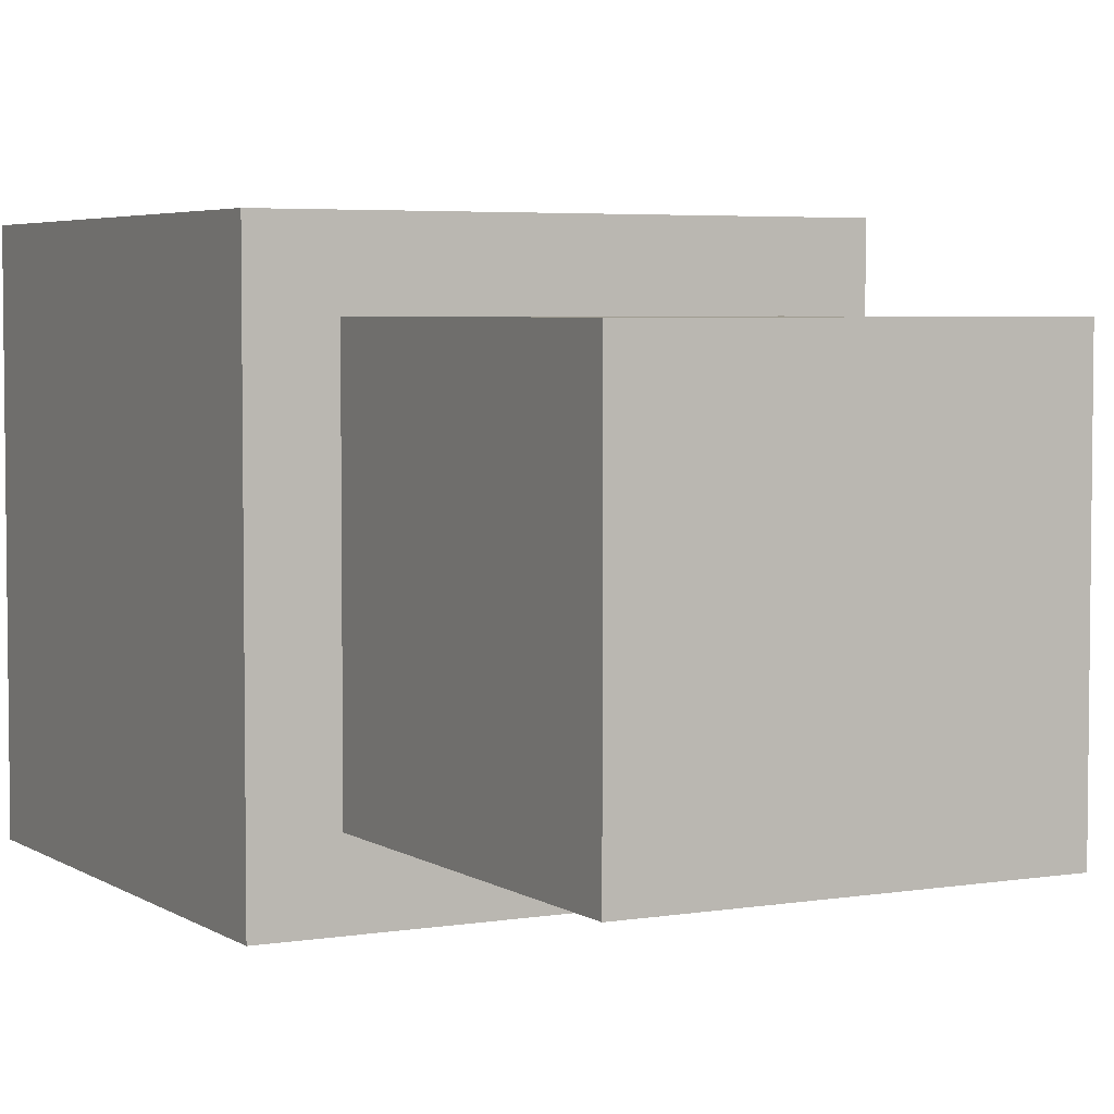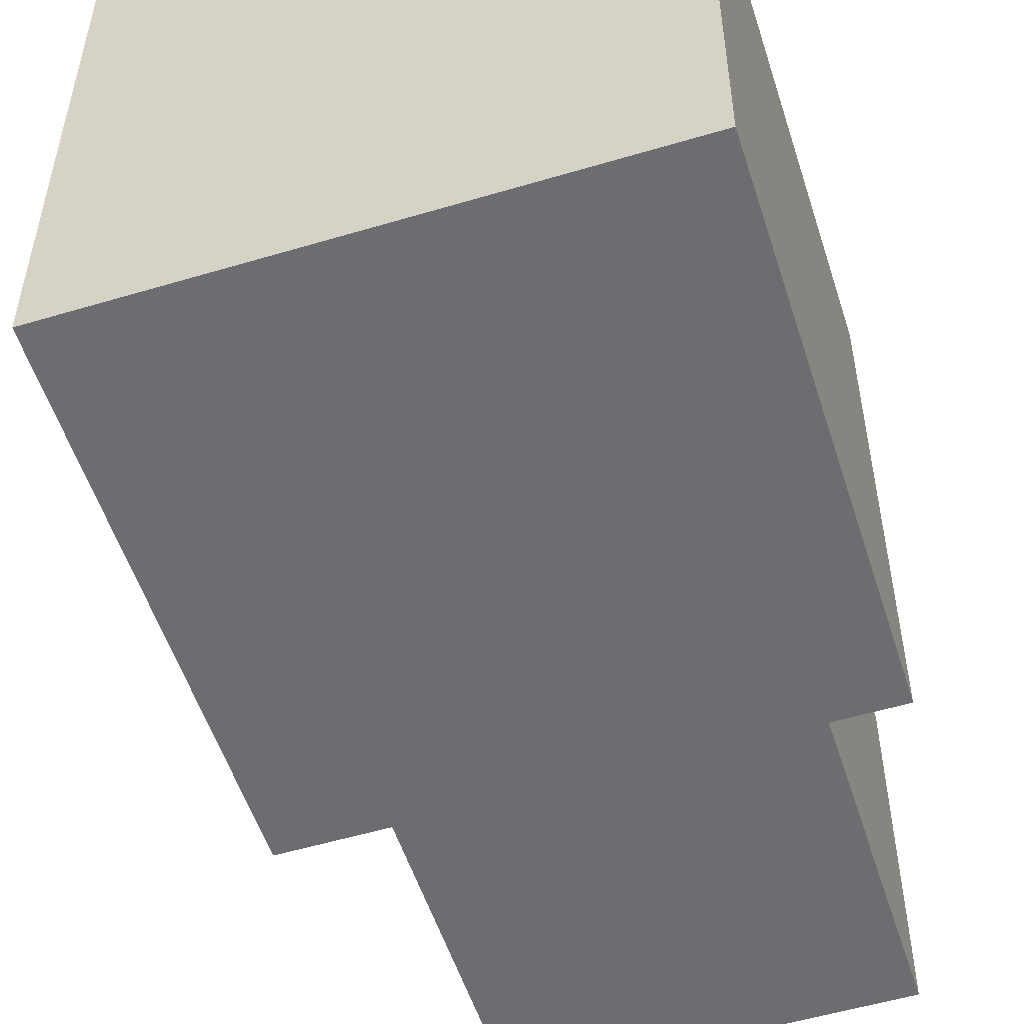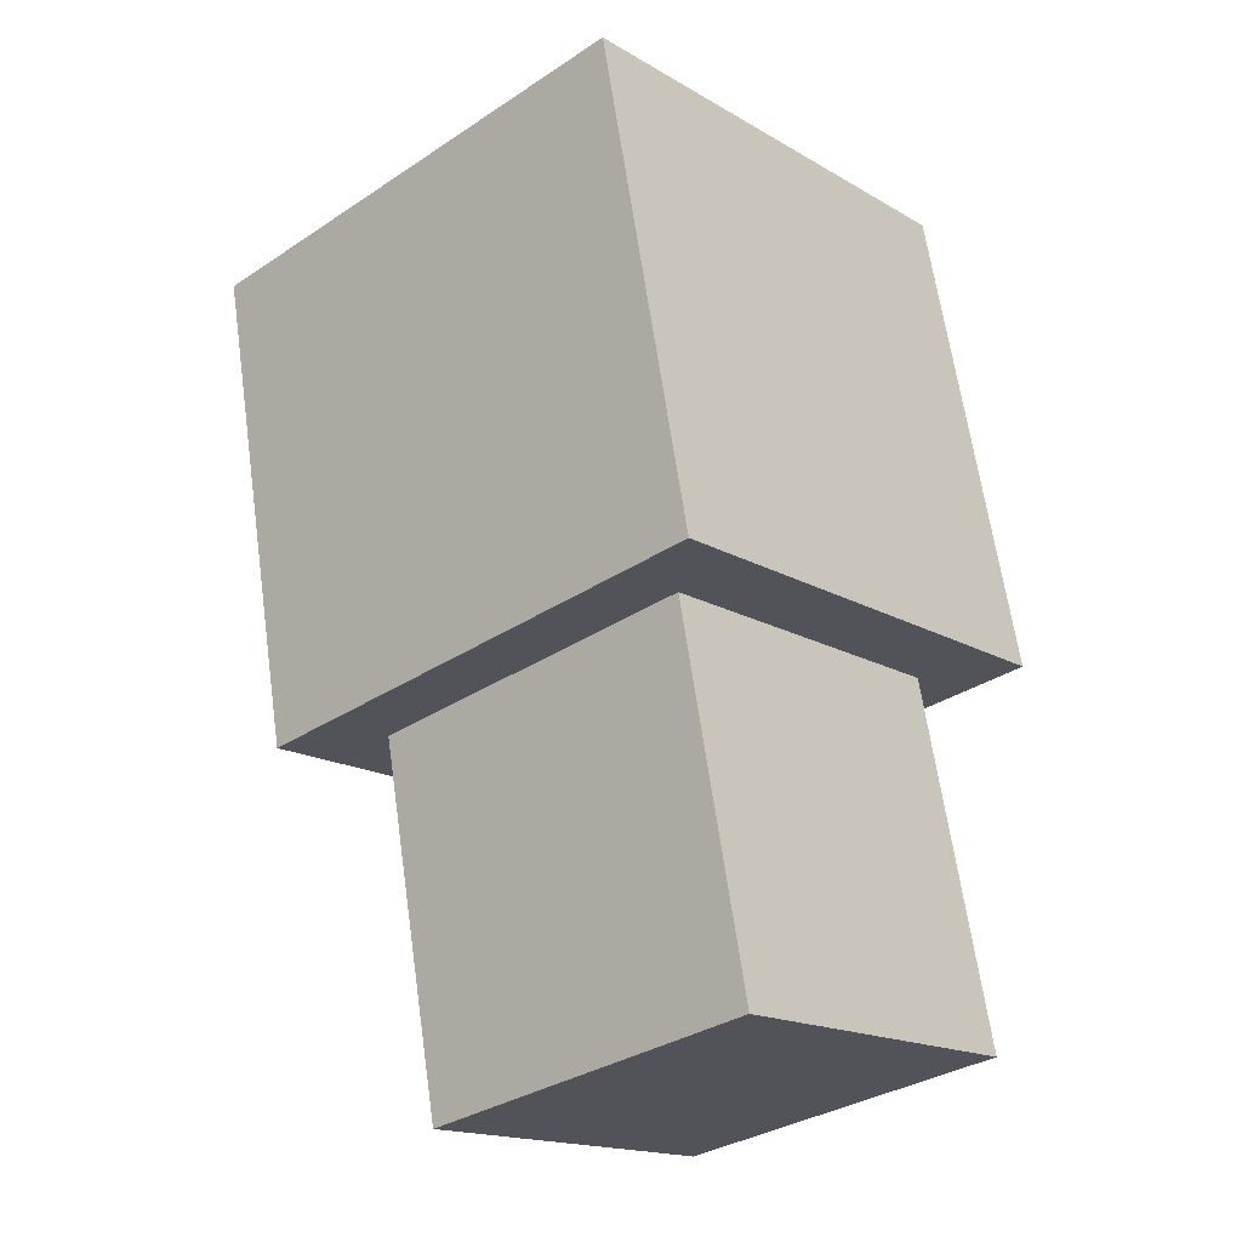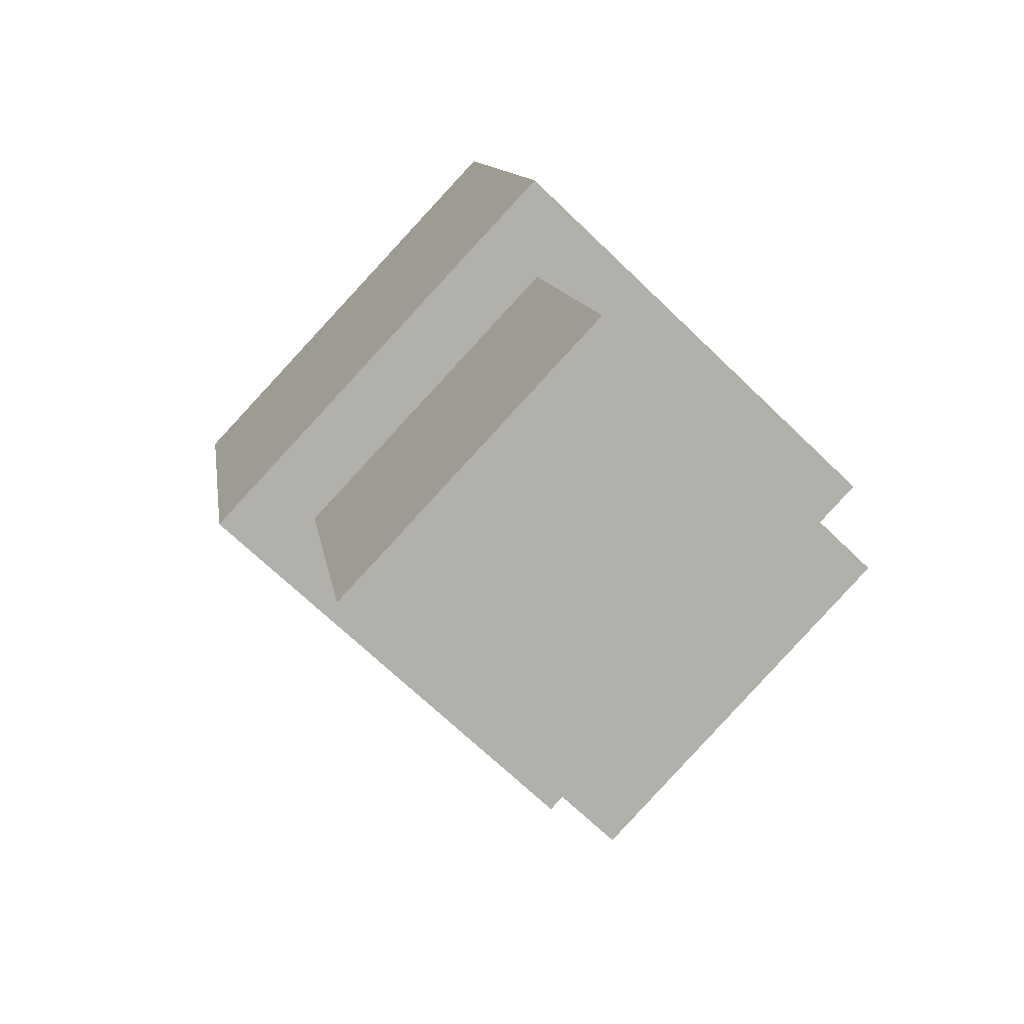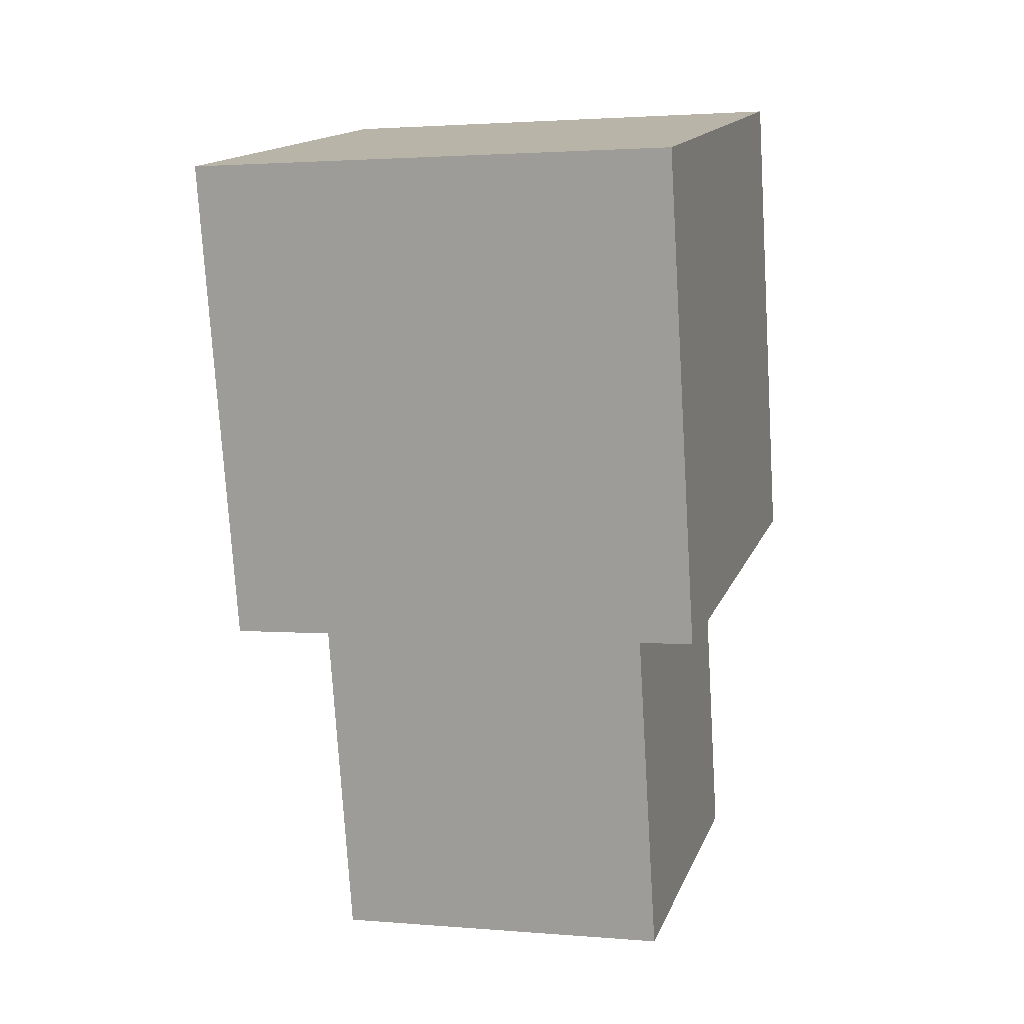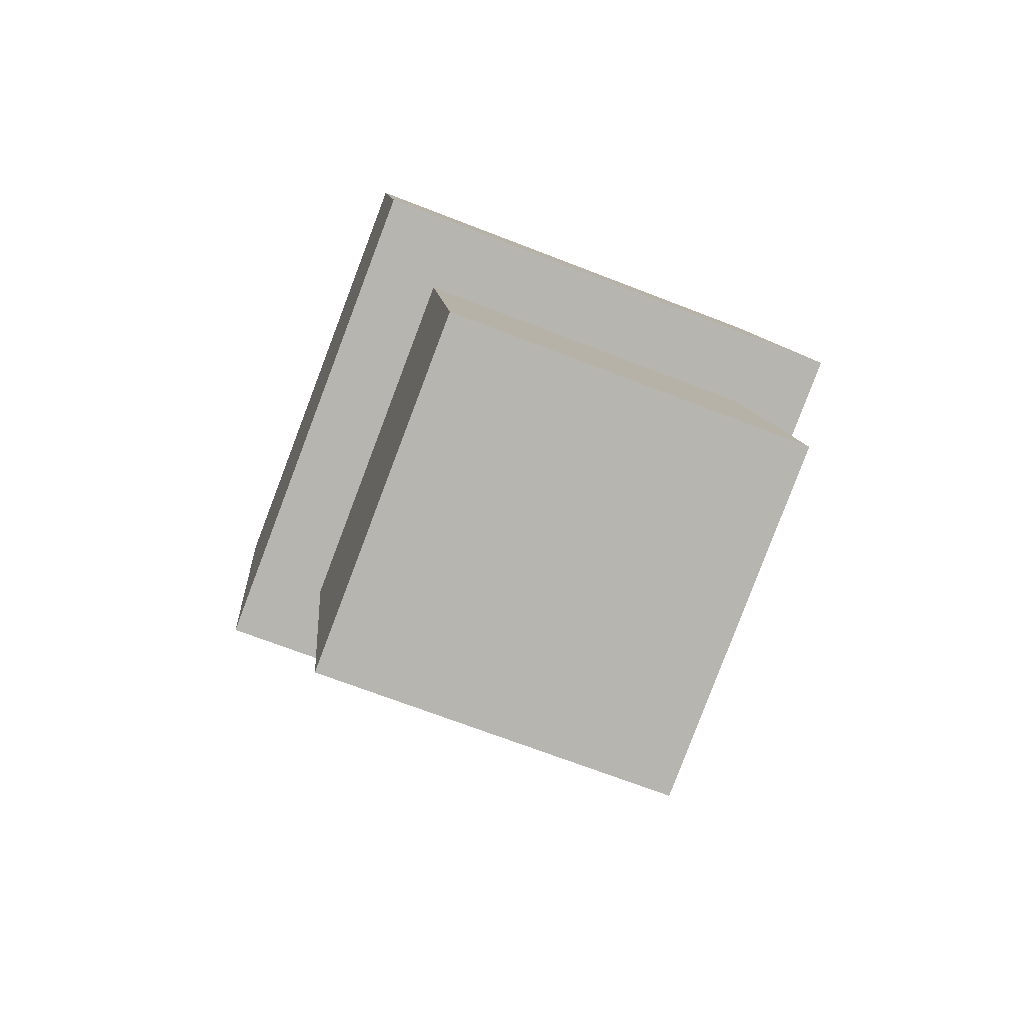
<metadata>
{"format":"obj","ext":"obj","renderer":"f3d","projection":"perspective","resolution":1024,"background":"white","views":[{"elev":4.4,"azim":-40.4,"up":"+Z"},{"elev":-54.0,"azim":-174.6,"up":"+Z"},{"elev":-33.3,"azim":132.1,"up":"+Y"},{"elev":-69.2,"azim":-134.0,"up":"+Y"},{"elev":2.2,"azim":106.7,"up":"+Y"},{"elev":-69.0,"azim":-111.3,"up":"+Y"}]}
</metadata>
<code>
g default
v -0.5438 -0.01468 0.5
v 0.4335 -0.2267 0.5
v -0.3317 0.9626 0.5
v 0.6455 0.7505 0.5
v -0.3317 0.9626 -0.5
v 0.6455 0.7505 -0.5
v -0.5438 -0.01468 -0.5
v 0.4335 -0.2267 -0.5
v -0.4021 -0.04542 -0.355
v 0.2918 -0.196 -0.355
v 0.2918 -0.196 0.355
v -0.4021 -0.04542 0.355
v -0.5585 -0.7664 -0.355
v 0.1354 -0.917 -0.355
v 0.1354 -0.917 0.355
v -0.5585 -0.7664 0.355
g pCube48
f 1 2 3
f 3 2 4
f 3 4 5
f 5 4 6
f 5 6 7
f 7 6 8
f 13 14 16
f 16 14 15
f 2 8 4
f 4 8 6
f 7 1 5
f 5 1 3
f 7 8 9
f 9 8 10
f 8 2 10
f 10 2 11
f 2 1 11
f 11 1 12
f 1 7 12
f 12 7 9
f 9 10 13
f 13 10 14
f 10 11 14
f 14 11 15
f 11 12 15
f 15 12 16
f 12 9 16
f 16 9 13

</code>
